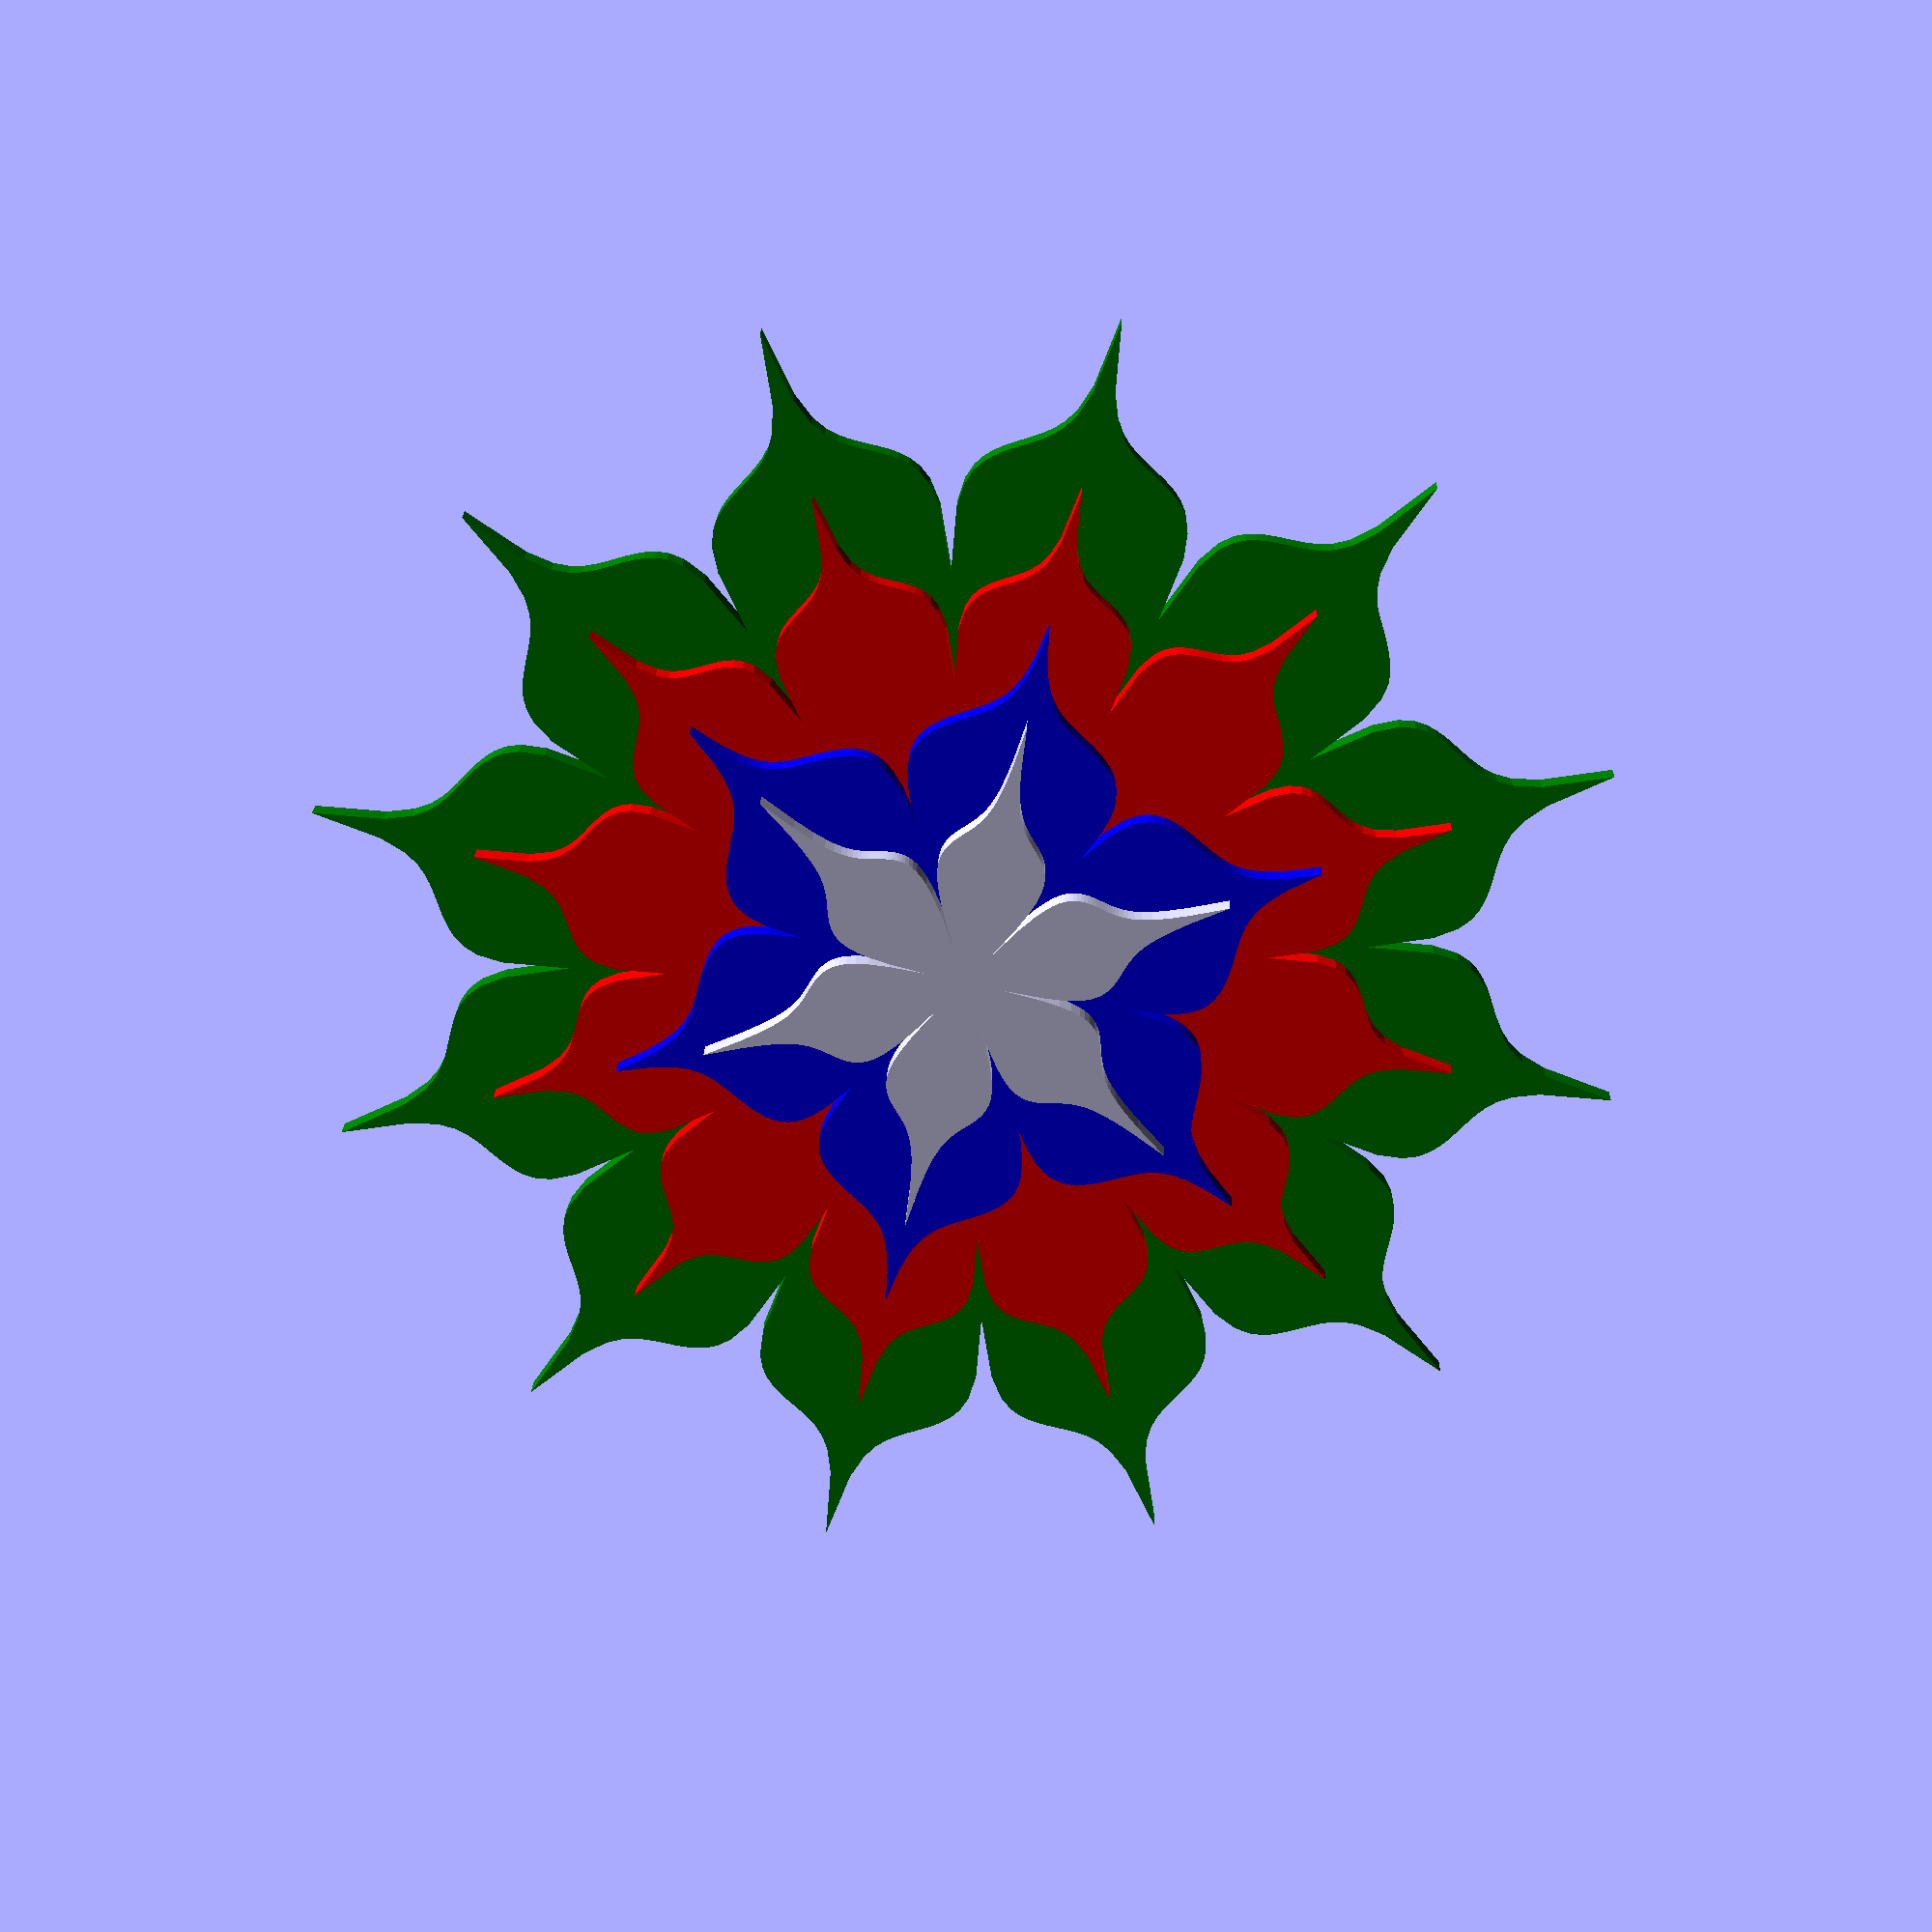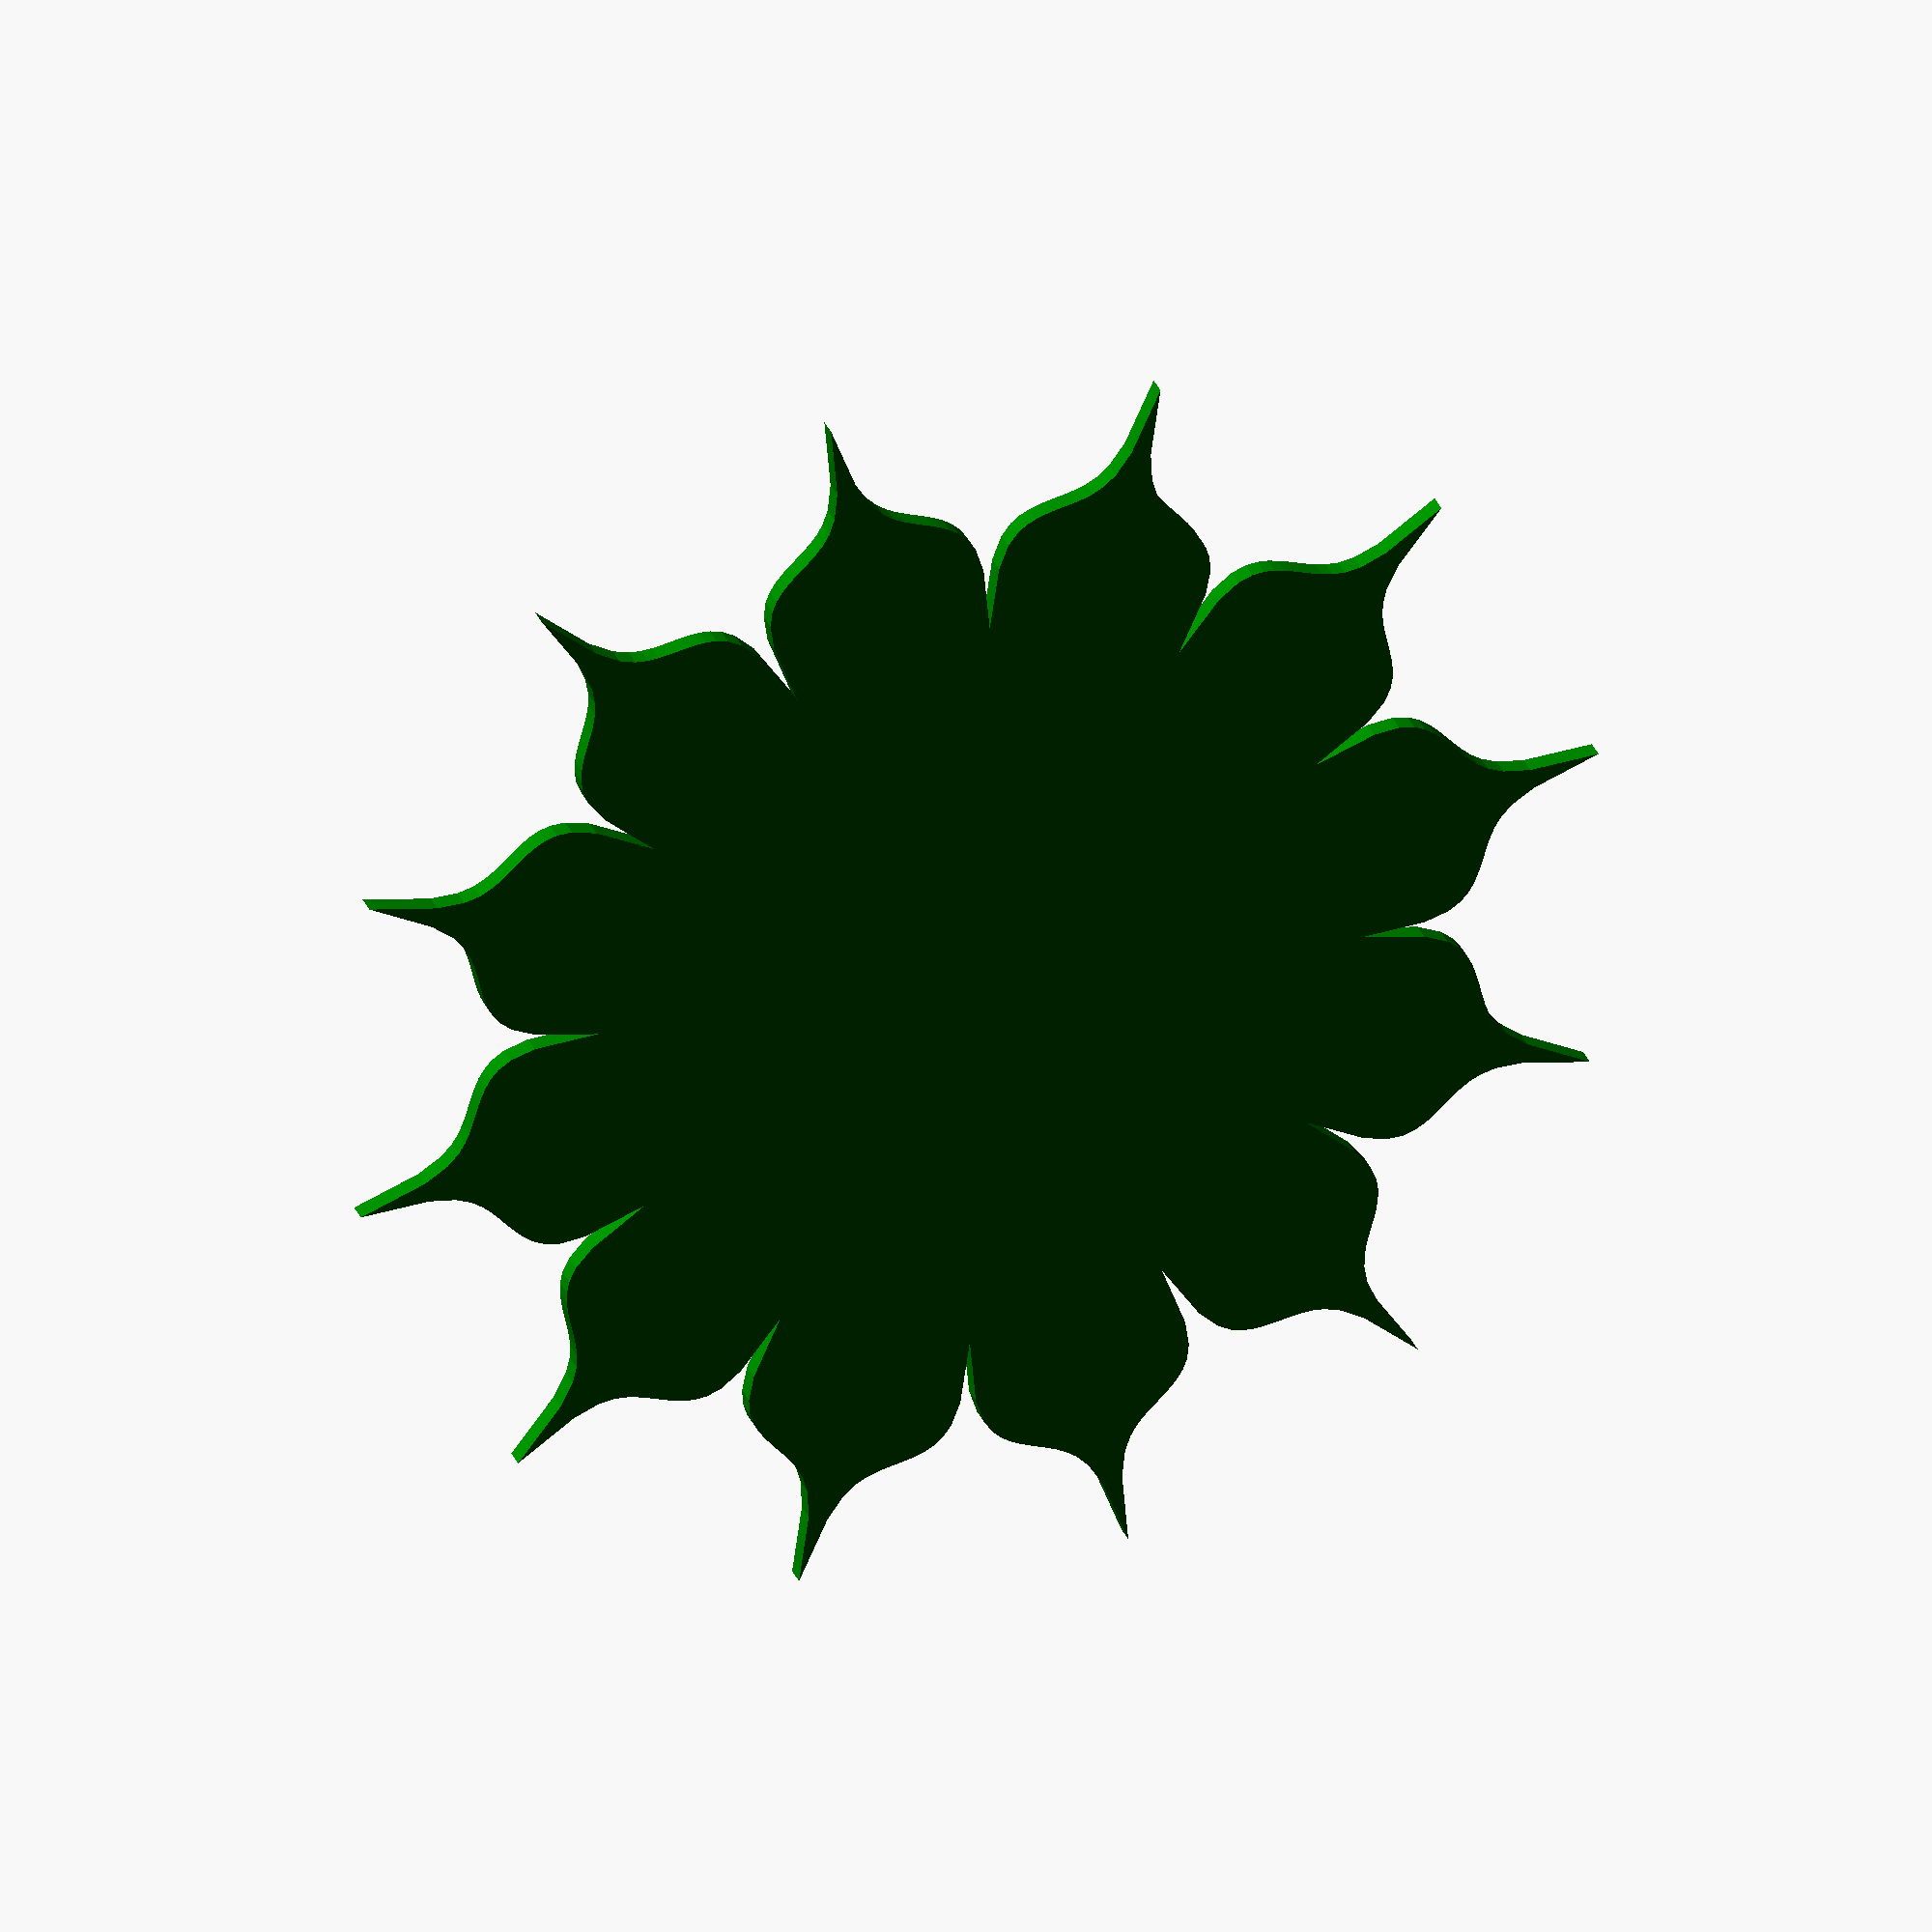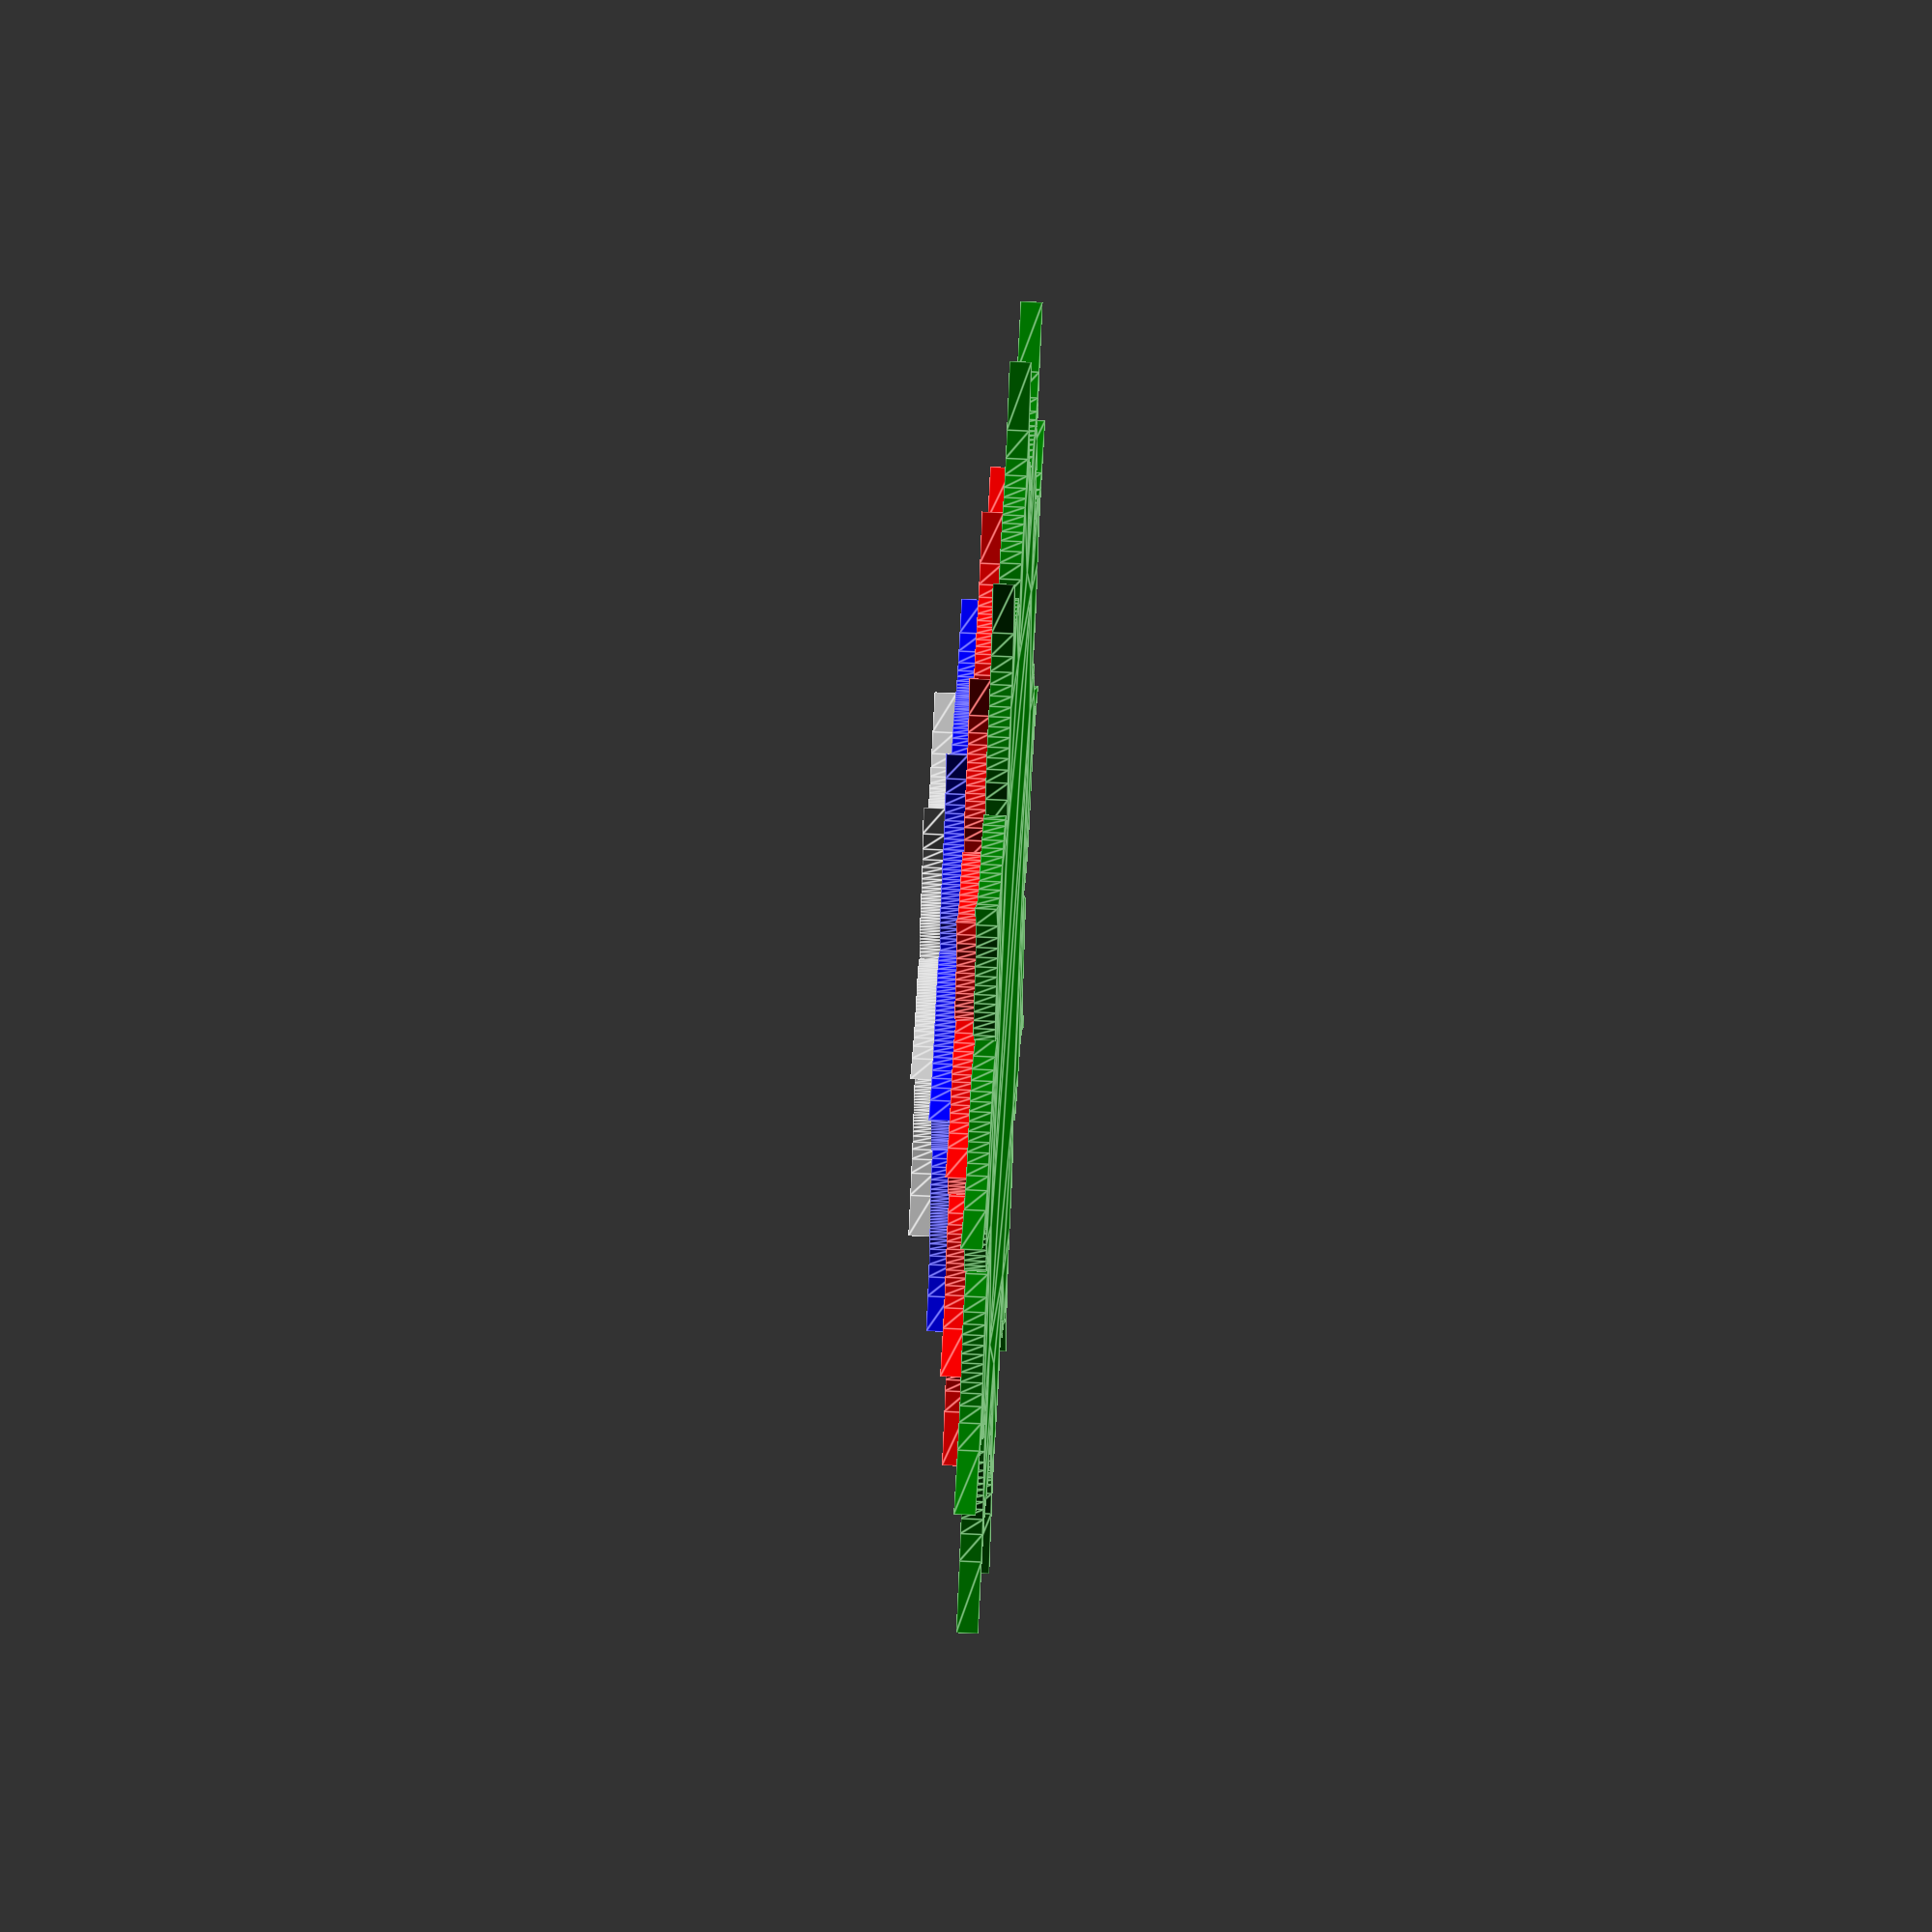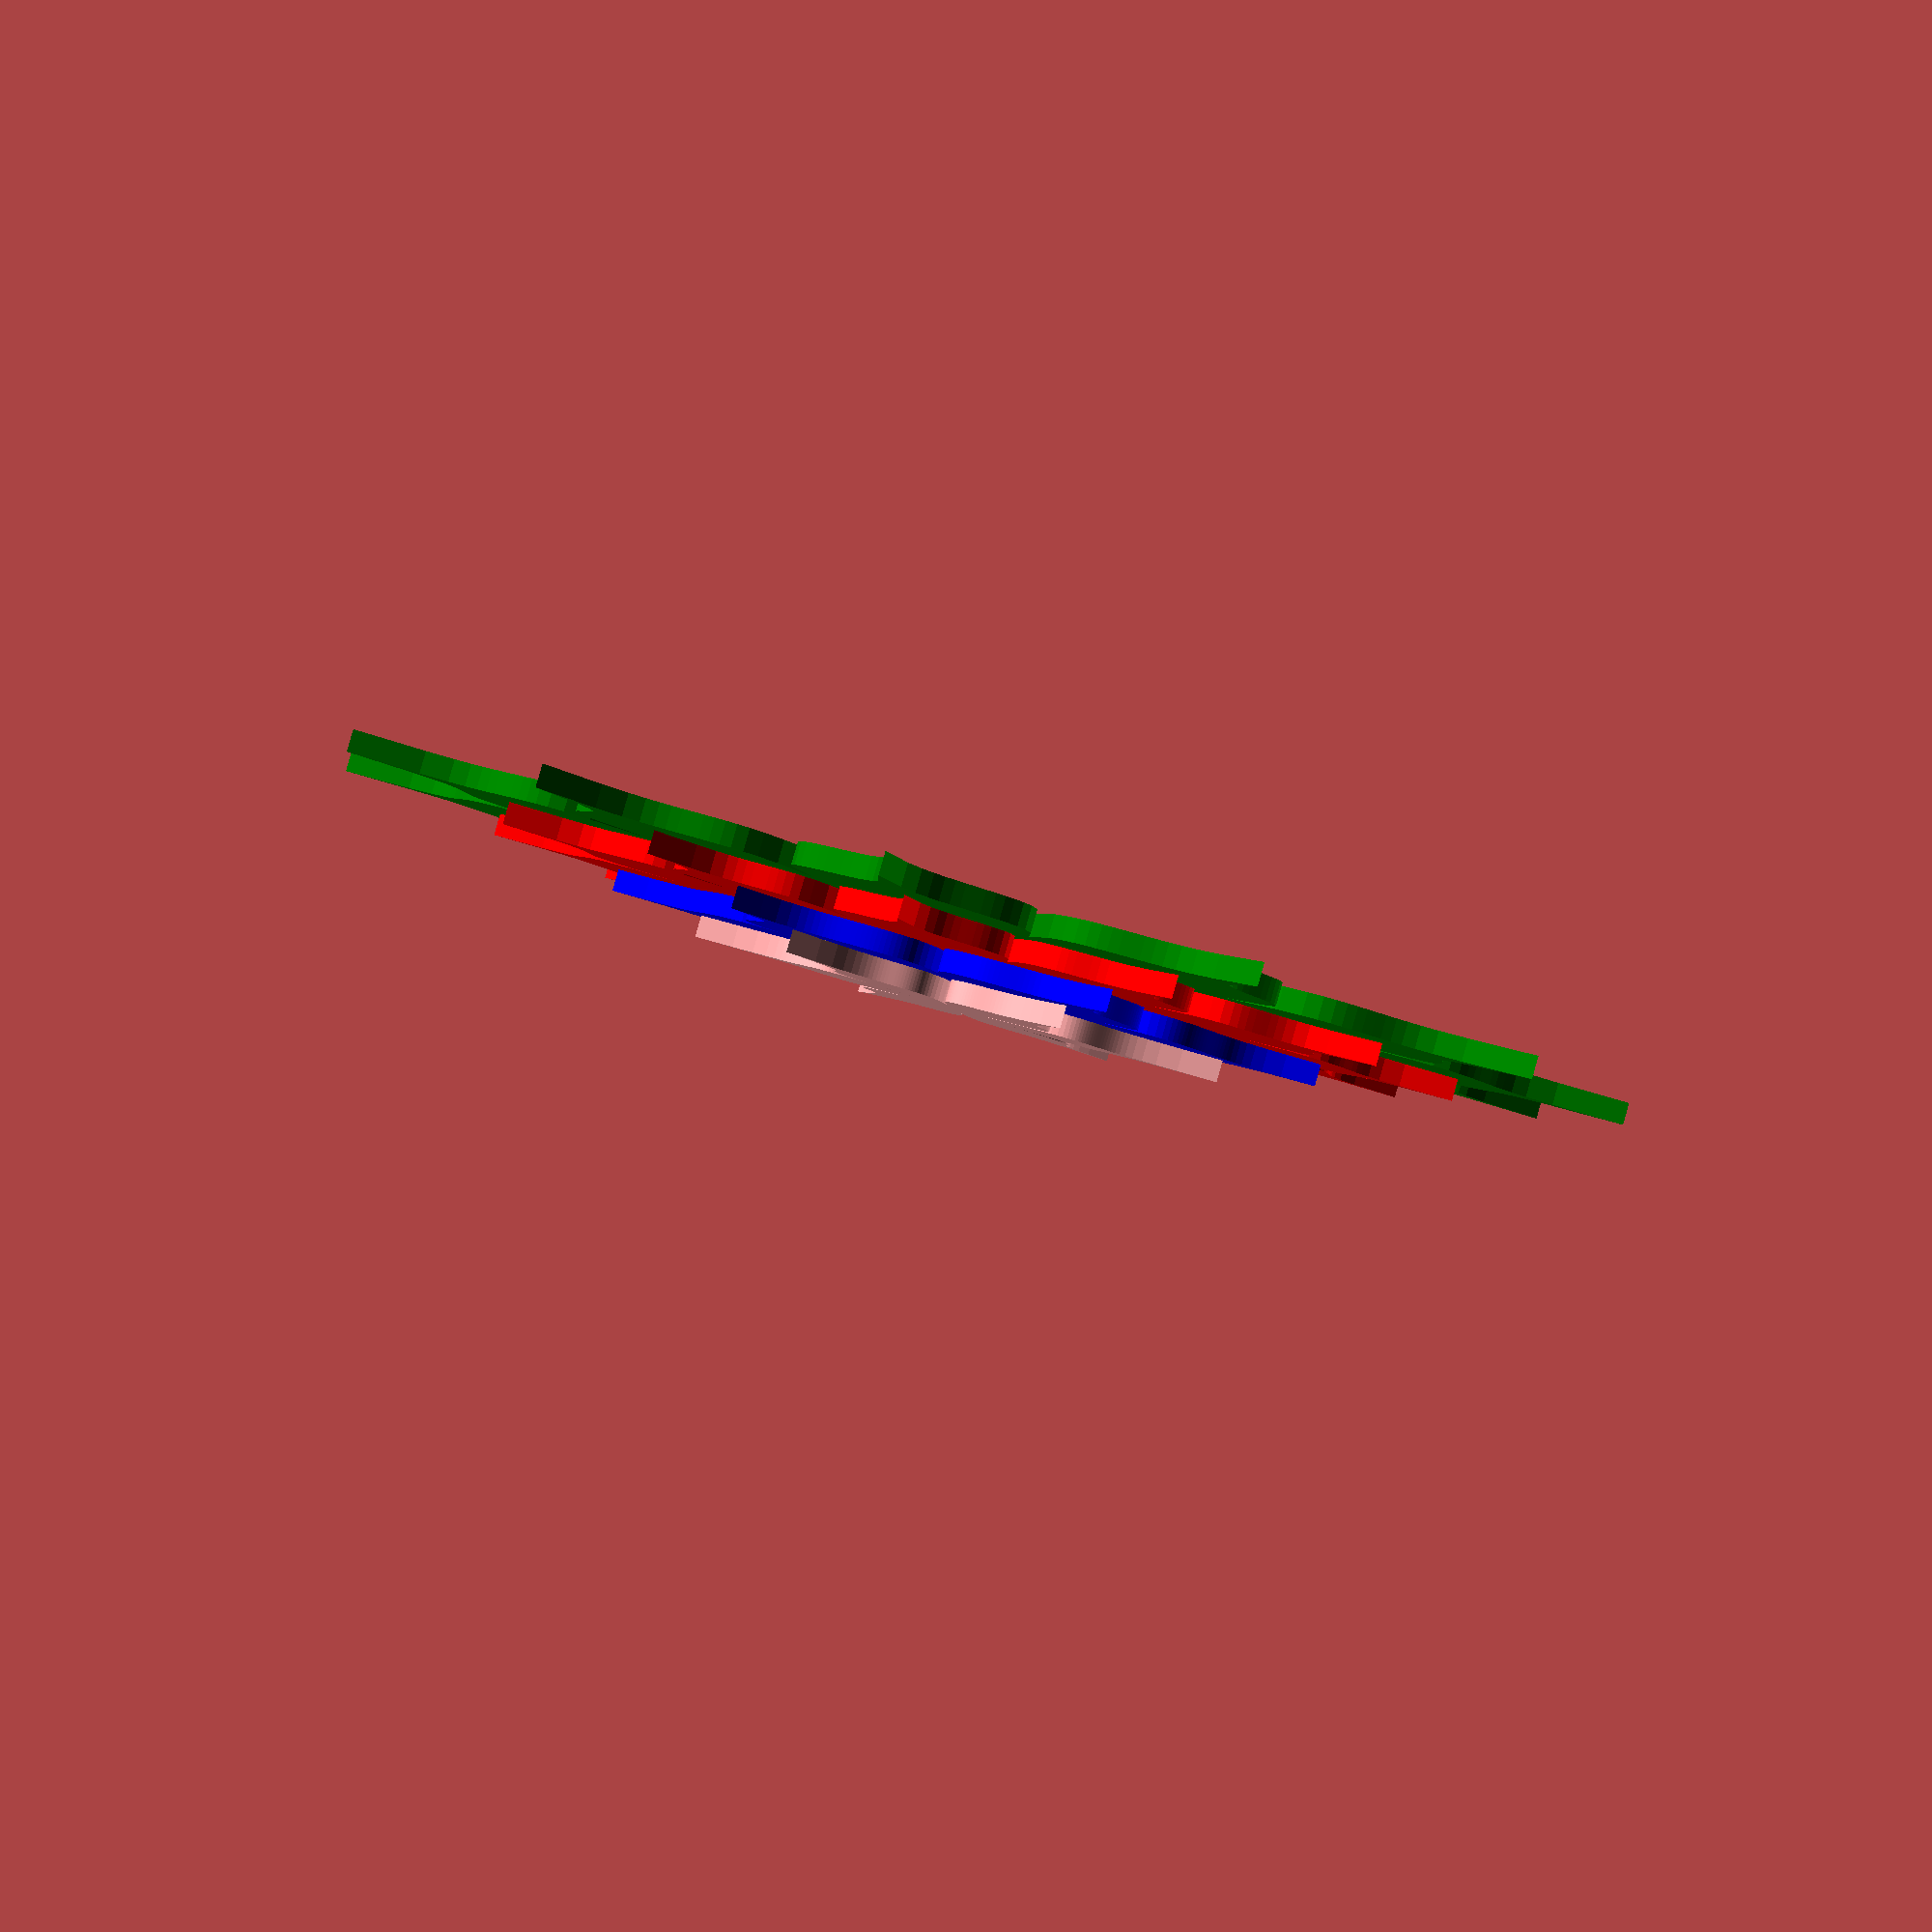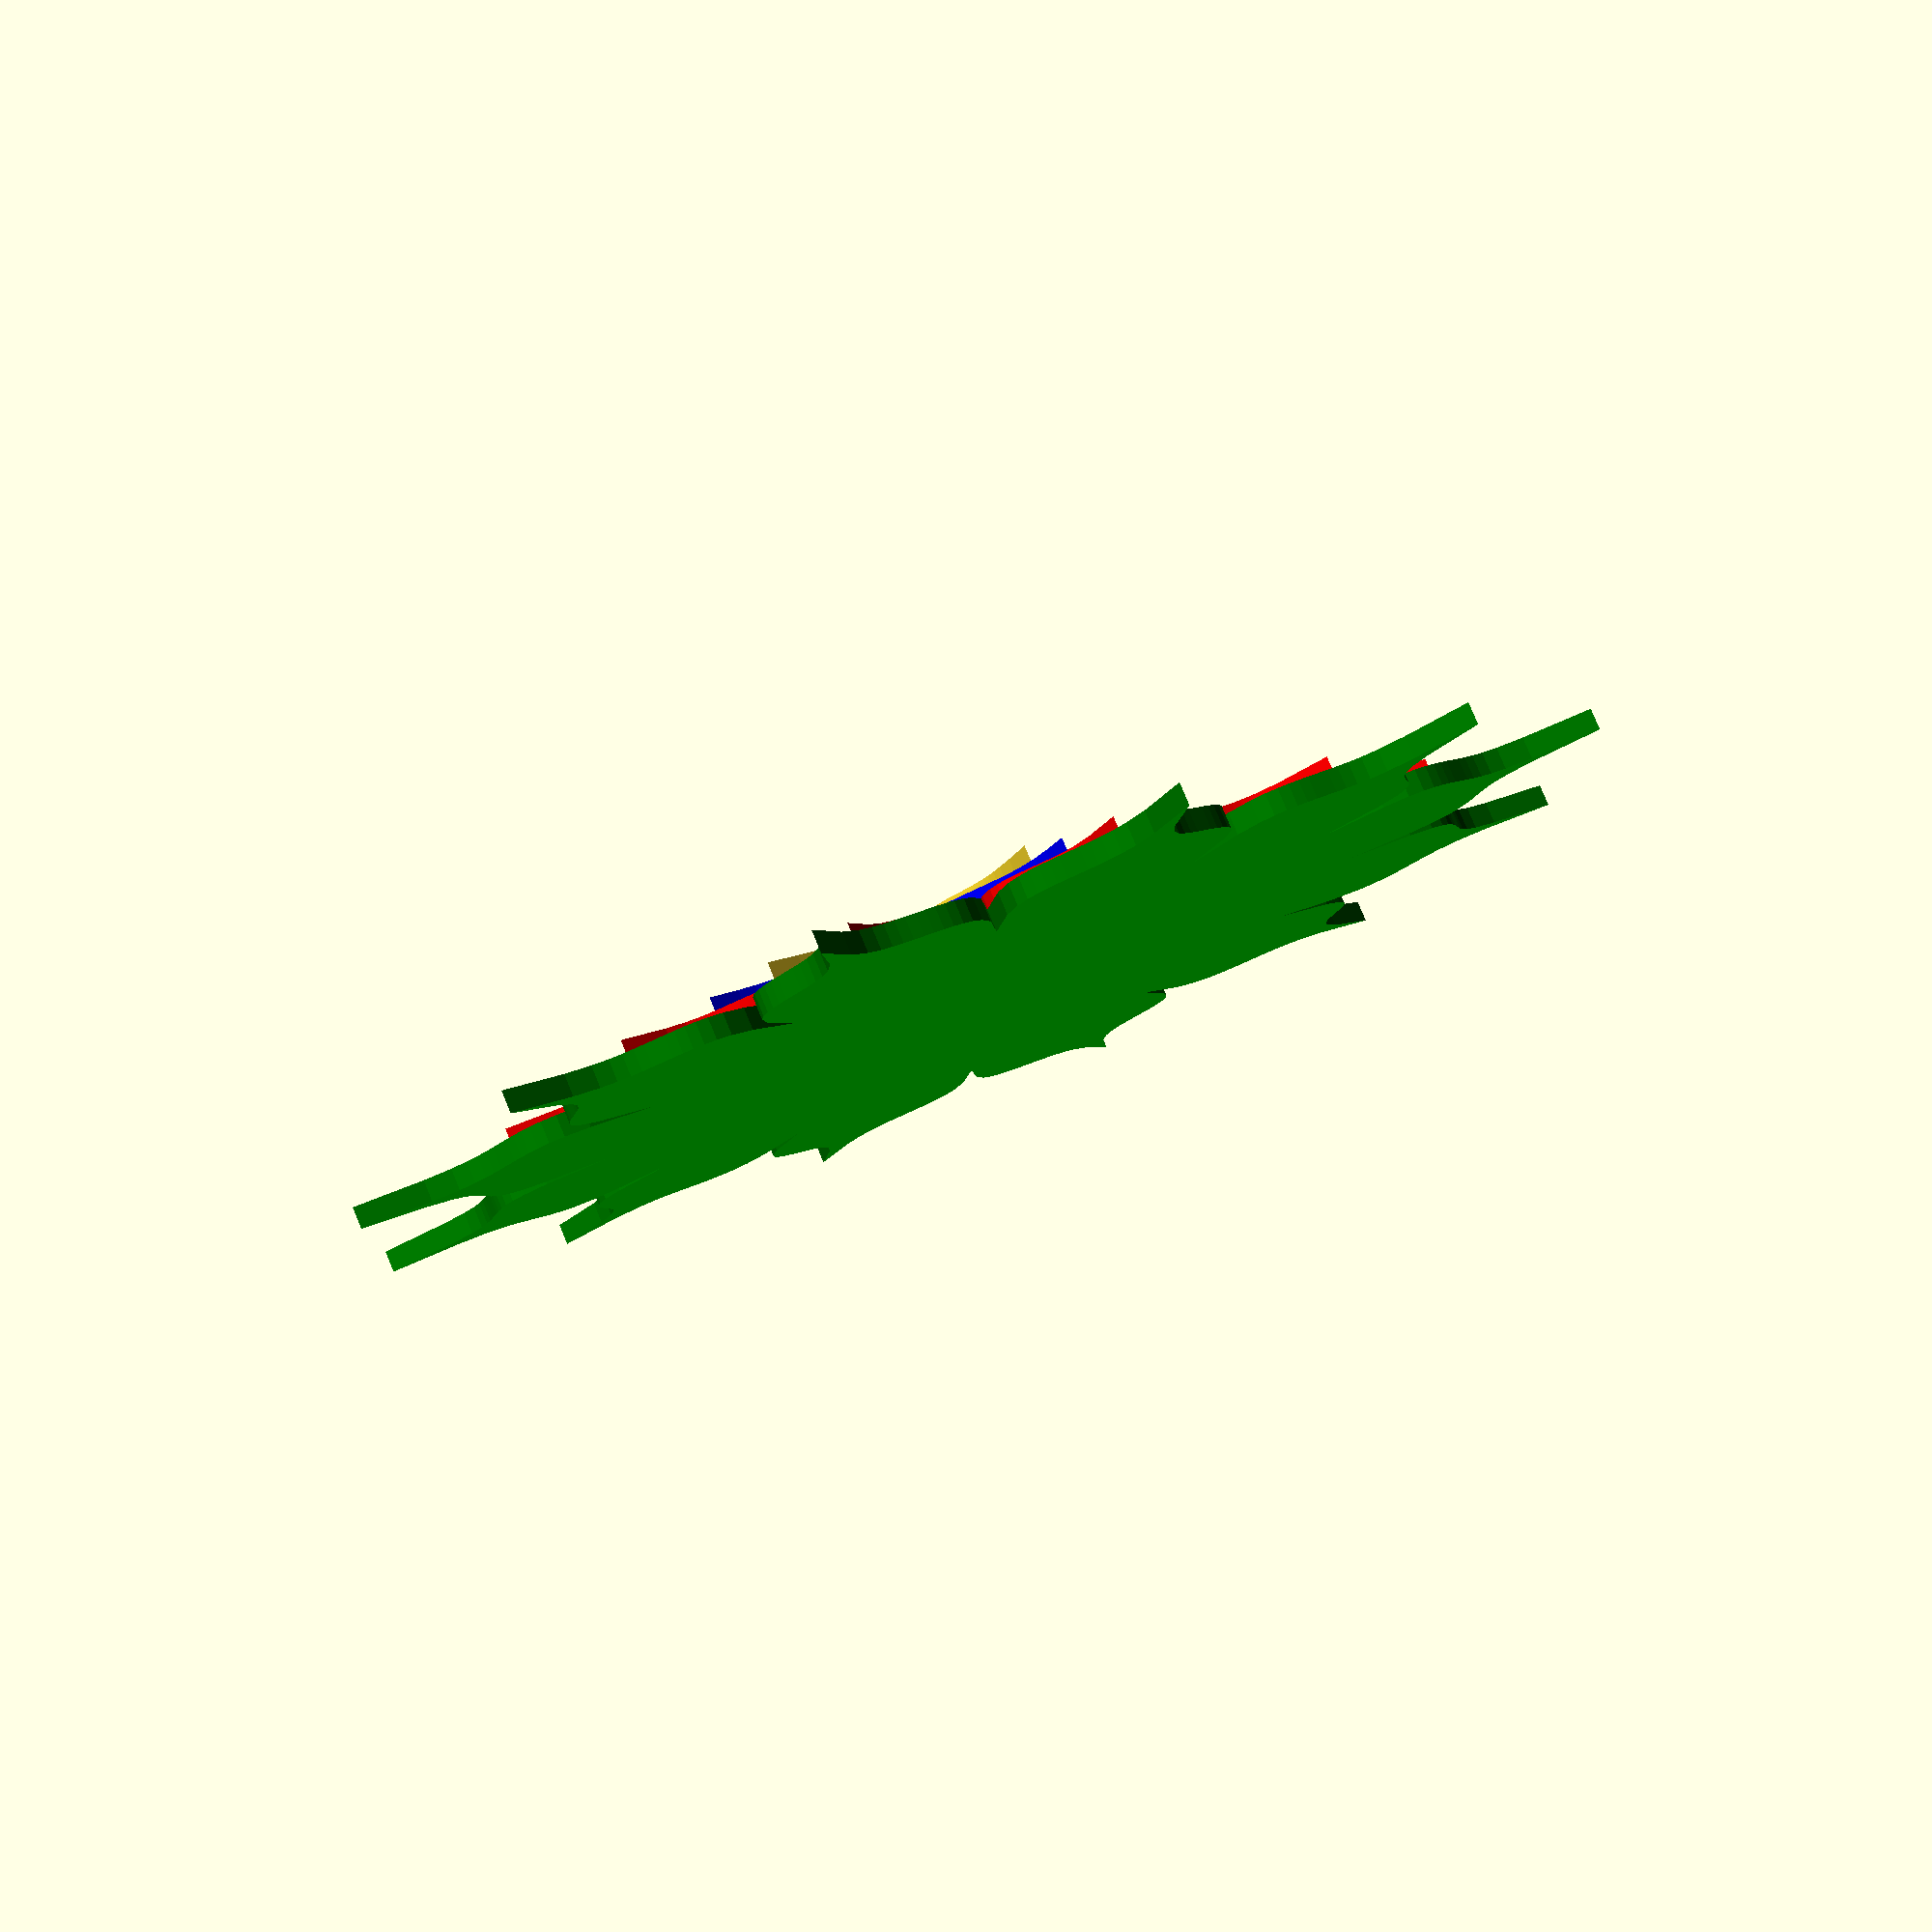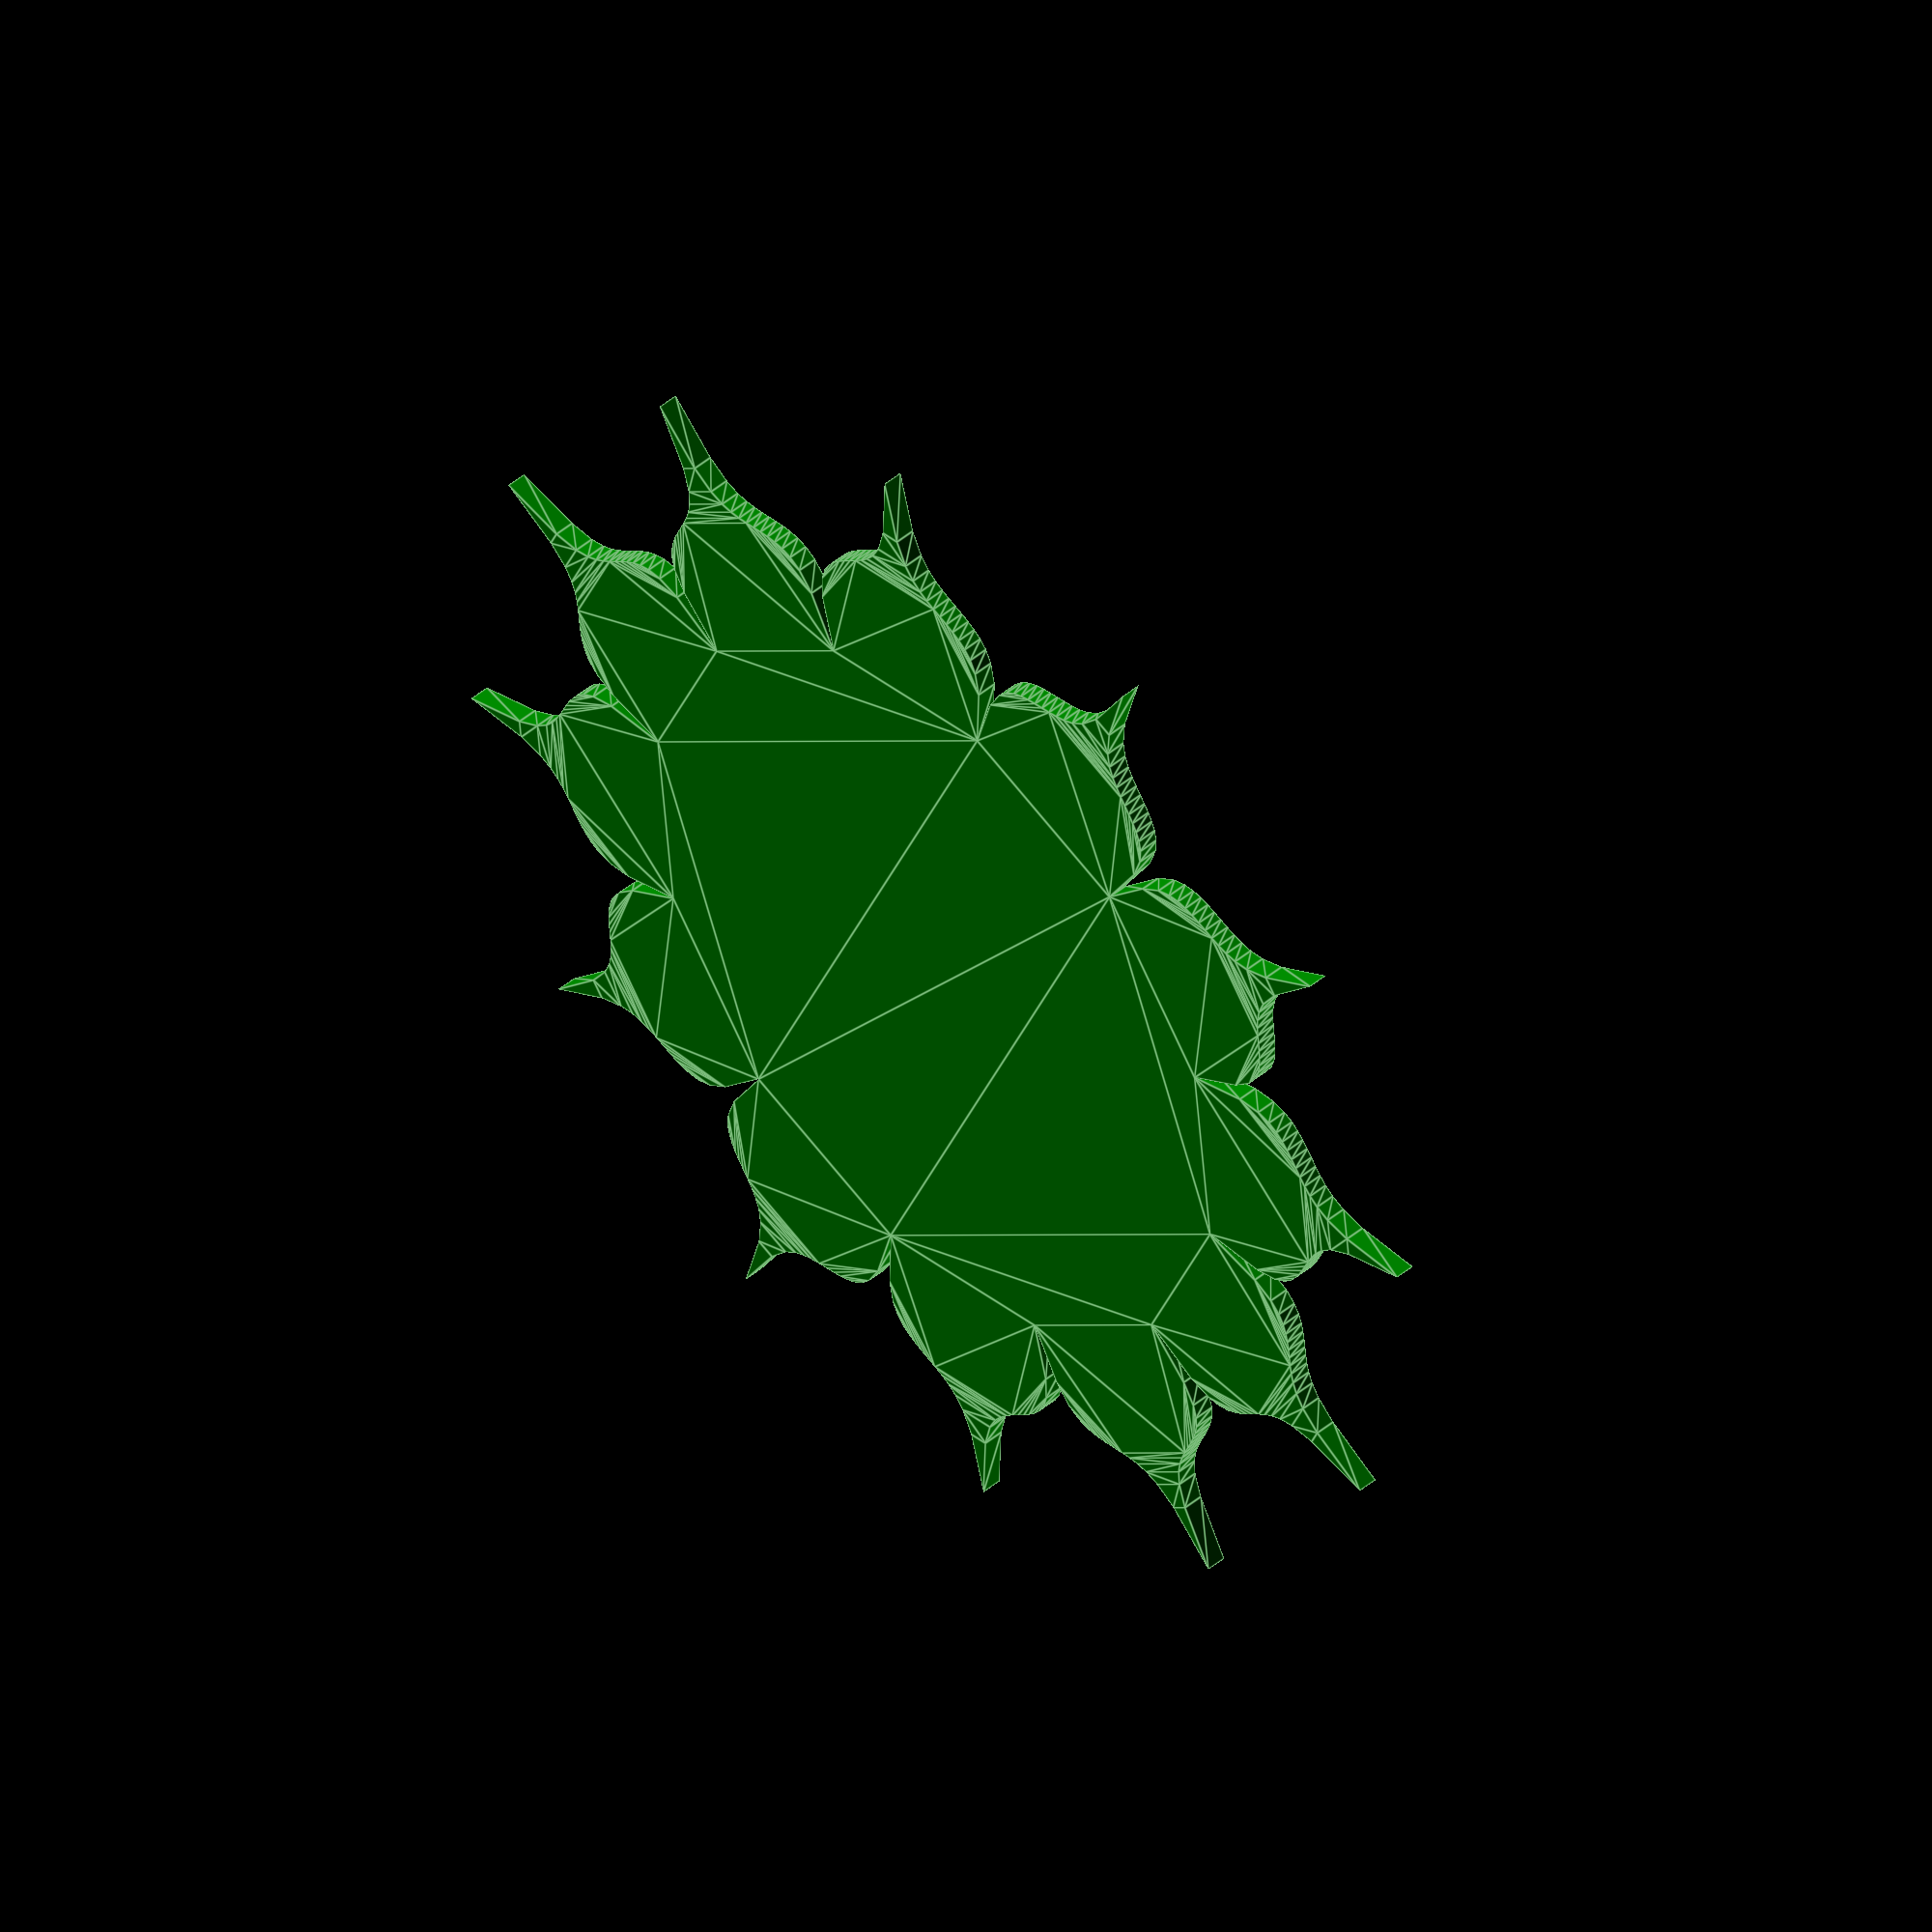
<openscad>
K = 10;

function r1(a) = (1 + (((abs(cos(a*3)))+(0.25-(abs(cos(a*3+90))))*2)
                      / (2+abs(cos(a*6+90))*8))
                 ) * 0.7;

function r2(a) = (2 + (((abs(cos(a*3)))+(0.25-(abs(cos(a*3+90))))*2)
                     / (2+abs(cos(a*6+90))*8))
                 ) *0.6;

function r3(a) = (3 + (((abs(cos(a*6)))+(0.25-(abs(cos(a*6+90))))*2)
                     / (2+abs(cos(a*12+90))*8))
                 ) * 0.6;

function r4(a) = (3 + (((abs(cos(a*6)))+(0.25-(abs(cos(a*6+90))))*2)
                     / (2+abs(cos(a*12+90))*8))
                 ) * 0.8;

function r0(a, n) = n==1 ? r1(a) : n==2 ? r2(a) : n==3 ? r3(a) : r4(a);
function fx(a, n) = cos(a) * r0(a, n) * K;
function fy(a, n) = sin(a) * r0(a, n) * K;
function points(n) = [for(a=[0:360]) [fx(a, n), fy(a, n)]];

module lotus(n) {
    linear_extrude(1)
    polygon(points(n));
}

lotus(1);
color("blue")  translate([0, 0, -1]) lotus(2);
color("red")   translate([0, 0, -2]) lotus(3);
color("green") translate([0, 0, -3]) lotus(4);
</openscad>
<views>
elev=158.6 azim=342.8 roll=178.5 proj=p view=wireframe
elev=332.3 azim=313.5 roll=162.0 proj=o view=wireframe
elev=117.8 azim=262.8 roll=87.0 proj=o view=edges
elev=272.9 azim=172.7 roll=15.9 proj=p view=solid
elev=99.7 azim=73.3 roll=22.5 proj=p view=solid
elev=314.7 azim=336.1 roll=225.9 proj=o view=edges
</views>
